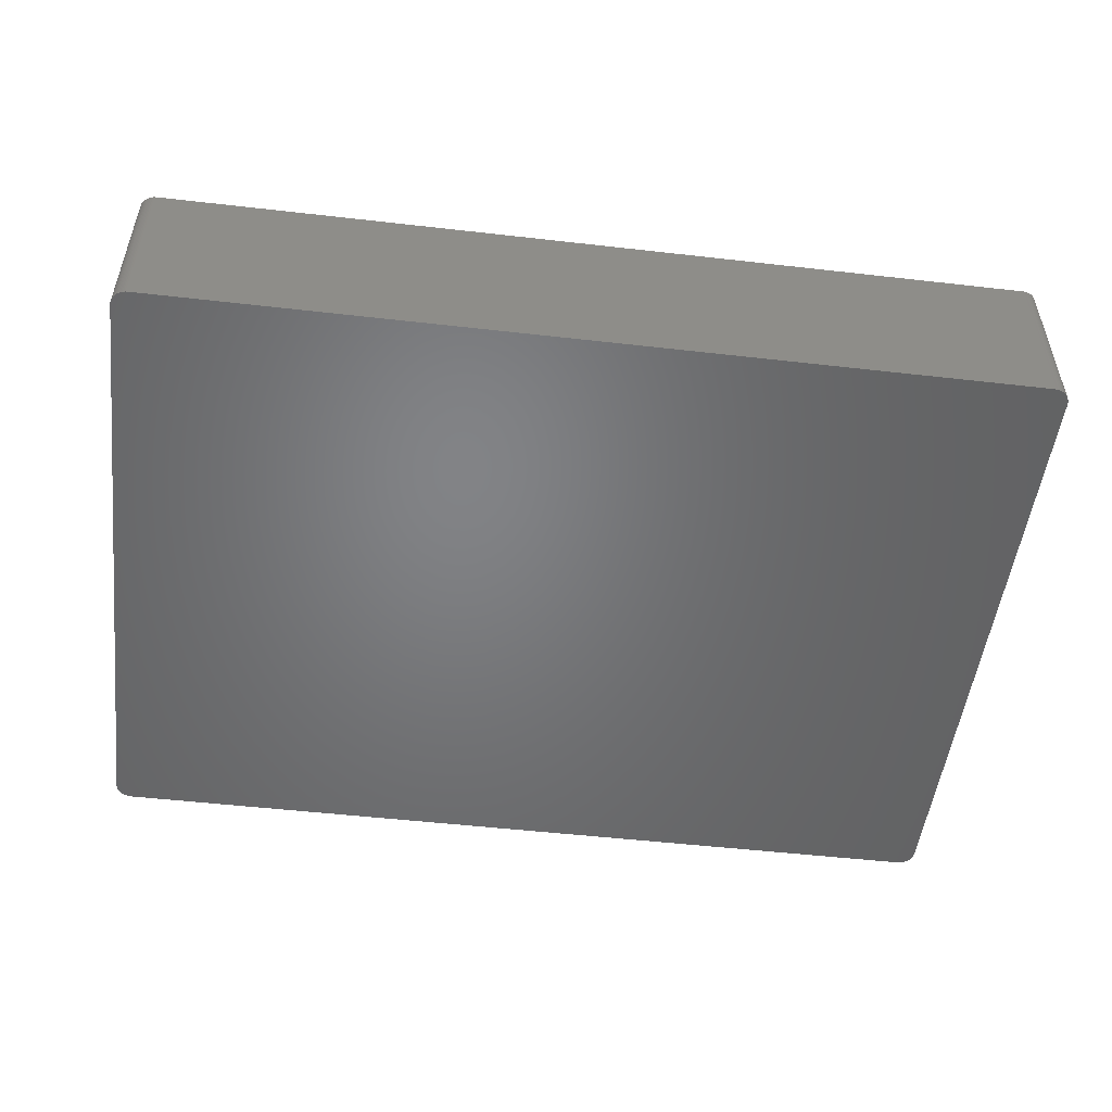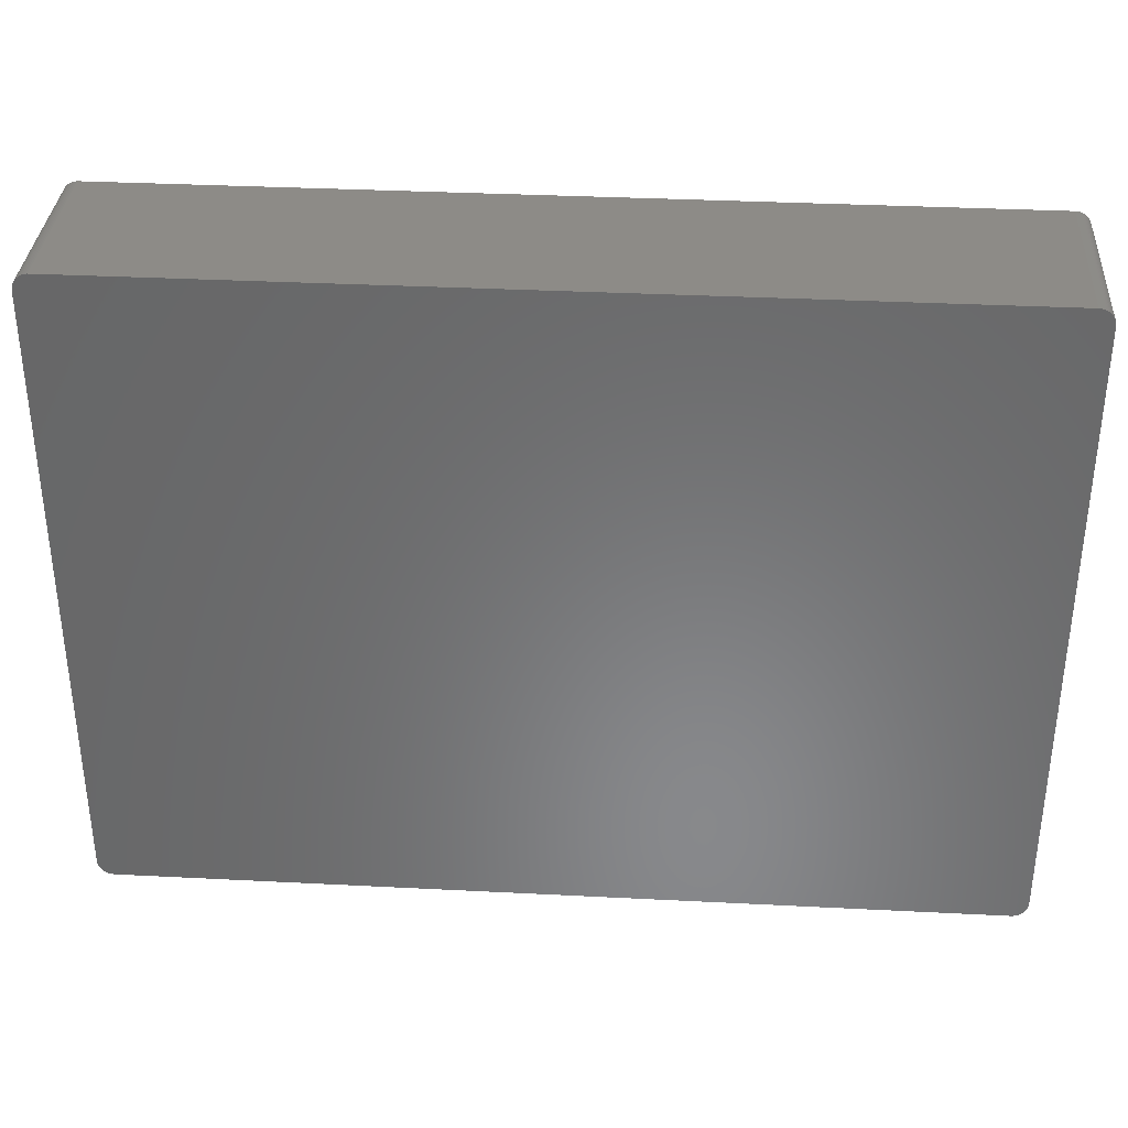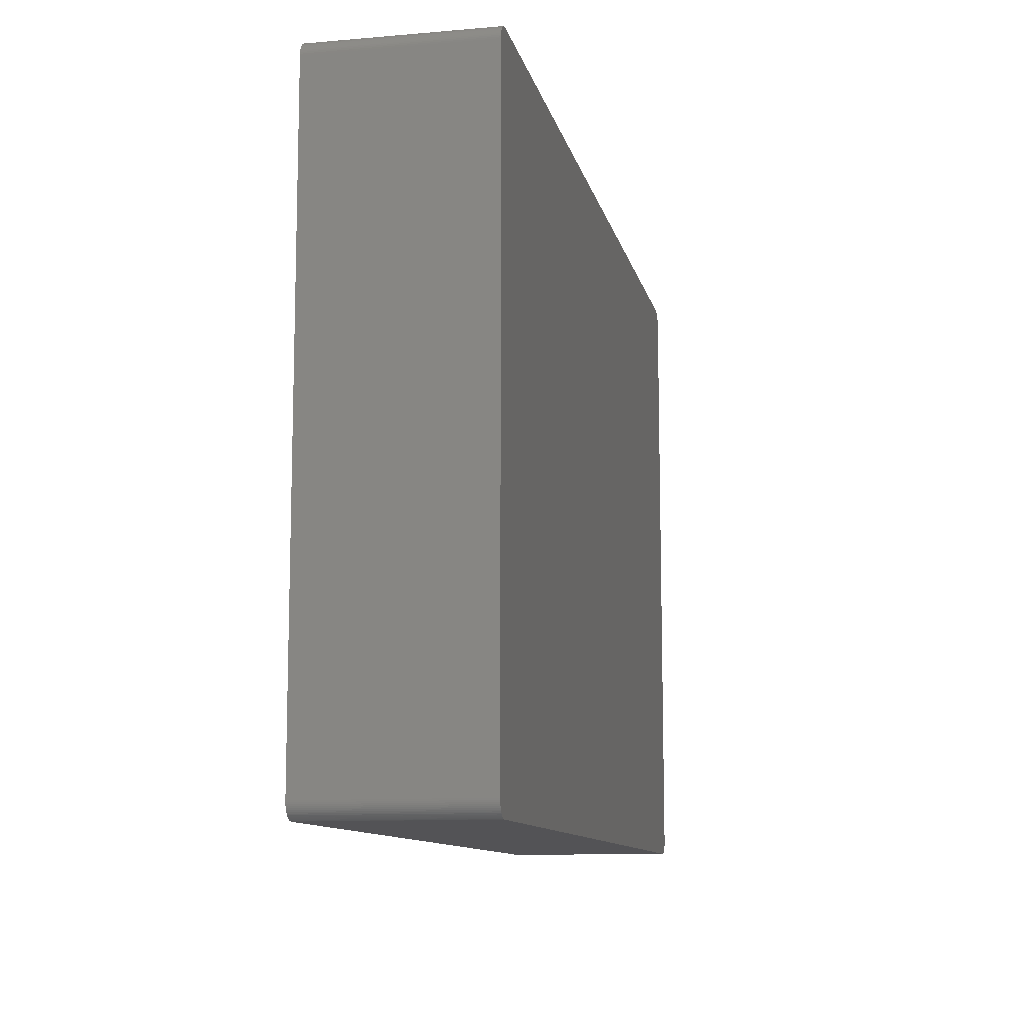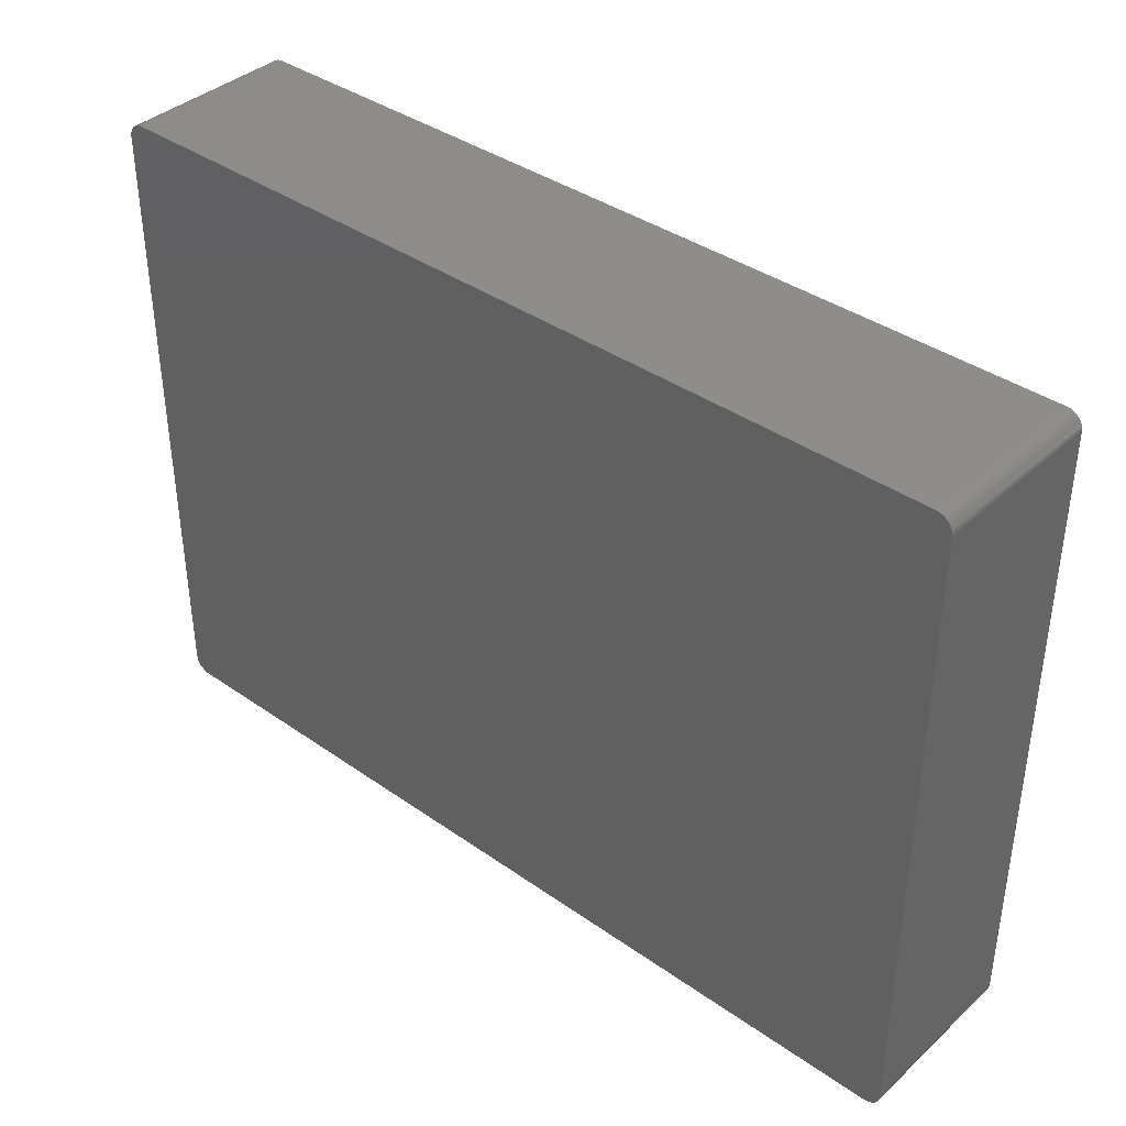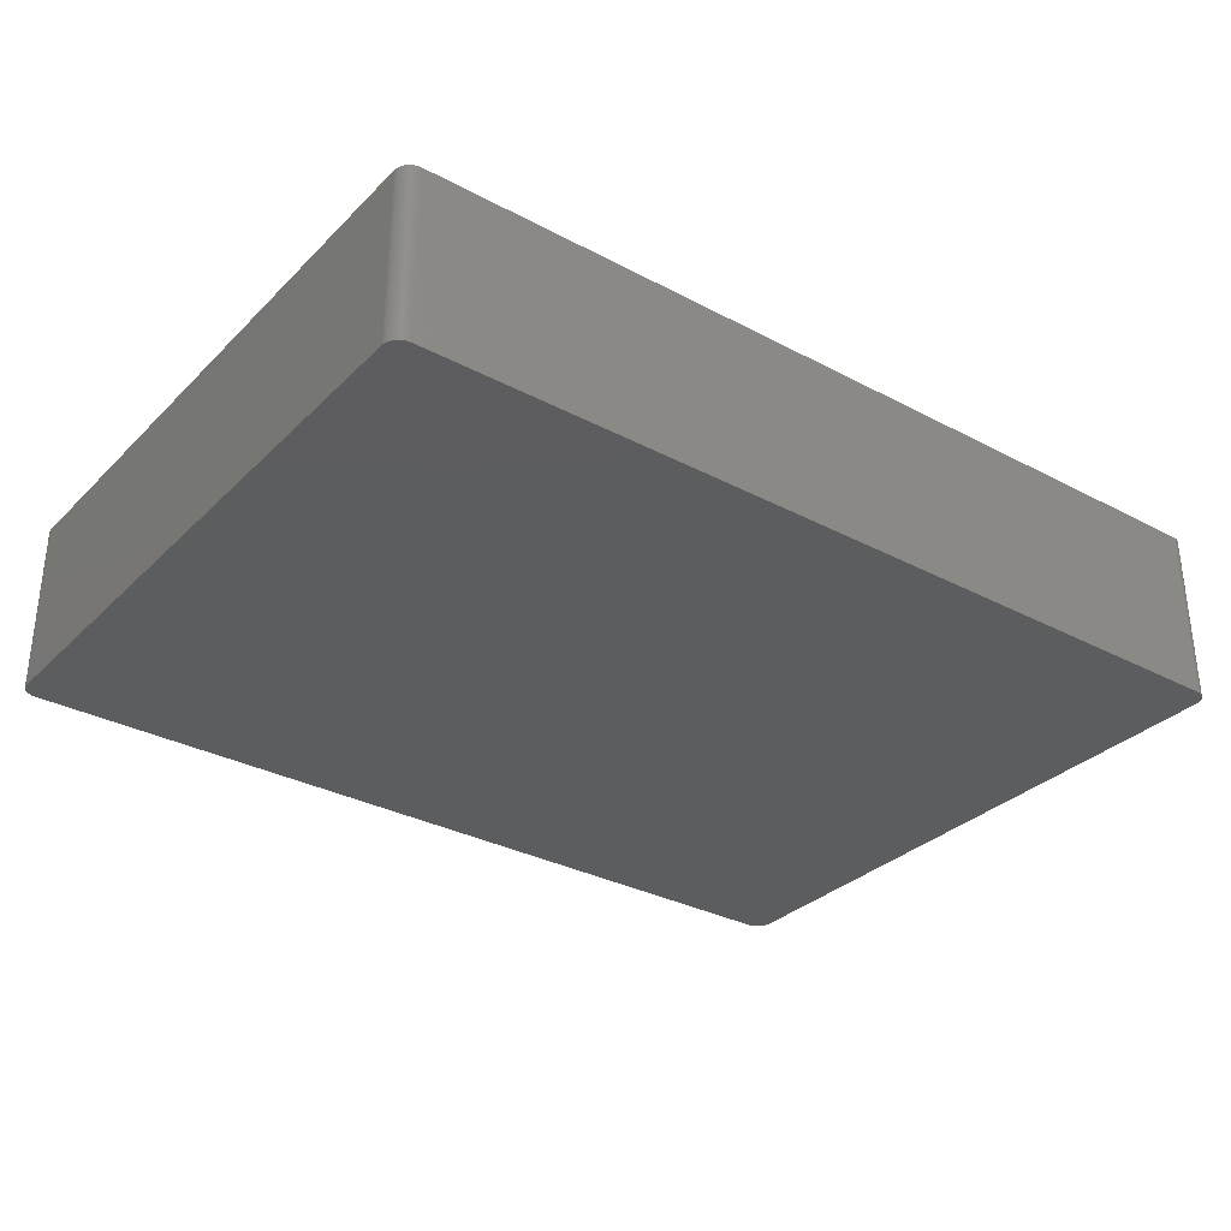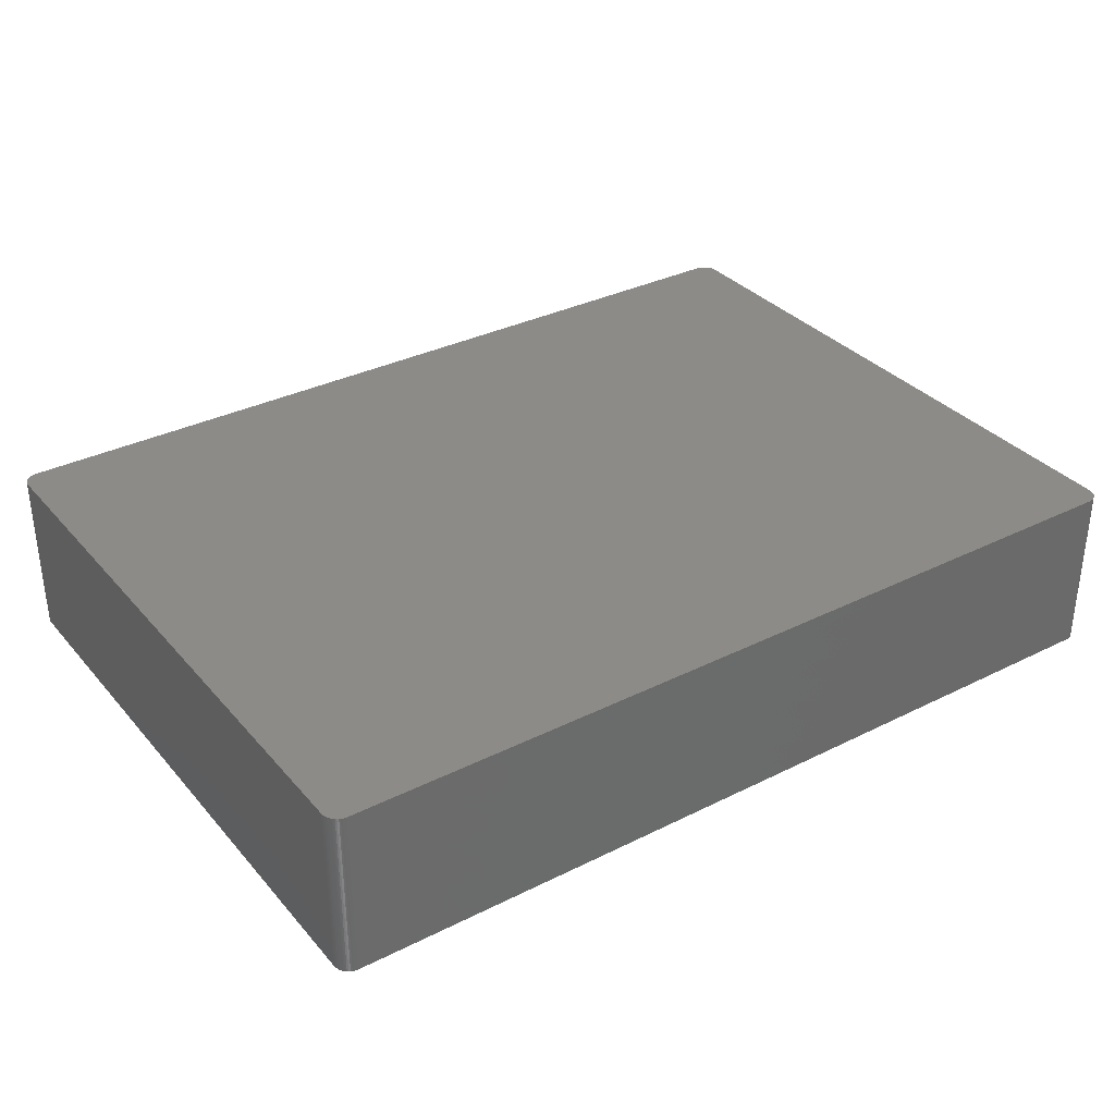
<metadata>
{"format":"stl","ext":"stl","renderer":"f3d","projection":"perspective","resolution":1024,"background":"white","views":[{"elev":-51.0,"azim":-7.1,"up":"+Z"},{"elev":34.7,"azim":-176.1,"up":"+Y"},{"elev":-10.8,"azim":102.1,"up":"+Y"},{"elev":38.5,"azim":-138.5,"up":"+Y"},{"elev":-31.9,"azim":-36.7,"up":"+Z"},{"elev":33.7,"azim":145.7,"up":"+Z"}]}
</metadata>
<code>
# stl→obj: 149 verts, 294 faces
v 70.82 49.78 13.72
v 70.85 49.53 13.72
v 70.85 49.53 8.636
v 70.87 49.28 8.636
v 70.85 49.53 -13.72
v -69.81 51.34 -13.72
v 68.26 51.82 -13.72
v 69.7 -51.41 13.72
v 69.48 -51.54 8.636
v 69.7 -51.41 8.636
v 70.87 49.28 13.72
v 70.87 -49.28 8.636
v -70.86 -49.4 13.72
v -70.86 49.4 -13.72
v -70.86 -49.4 -13.72
v 70.87 49.28 -8.636
v 70.87 49.28 -13.72
v -68.39 -51.82 -13.72
v 70.82 49.78 -13.72
v -69.81 51.34 13.72
v -70.86 49.4 13.72
v -70.49 50.6 -13.72
v 68.26 -51.82 8.636
v -68.39 -51.82 13.72
v 70.56 -50.49 -13.72
v 70.87 -49.28 13.72
v -68.64 -51.8 -13.72
v -68.89 -51.75 -13.72
v -70.01 -51.18 -13.72
v -69.6 51.48 -13.72
v 70.75 50.02 -13.72
v 70.75 50.02 13.72
v -70.84 49.65 -13.72
v -70.49 50.6 13.72
v -70.35 50.81 -13.72
v -70.19 51 -13.72
v 69.25 -51.64 -13.72
v 68.26 -51.82 -13.72
v 70.42 -50.71 -13.72
v 70.27 -50.91 -13.72
v 70.87 -49.28 -13.72
v 70.85 -49.53 -13.72
v 70.82 -49.78 13.72
v 70.82 -49.78 -8.636
v 68.52 -51.81 -13.72
v 68.26 -51.82 13.72
v -70.19 -51 -13.72
v -70.35 -50.81 -13.72
v -70.61 -50.38 -13.72
v 69.91 51.26 -13.72
v 68.77 51.78 -8.636
v 68.77 51.78 -13.72
v 68.52 51.81 -13.72
v -68.39 51.82 -13.72
v 68.26 51.82 13.72
v -68.39 51.82 13.72
v -70.71 50.14 -13.72
v -70.61 50.38 -13.72
v -70.71 50.14 13.72
v -70.19 51 13.72
v -70.01 51.18 -13.72
v 70.75 -50.02 -13.72
v 70.56 -50.49 13.72
v 68.52 -51.81 8.636
v 69.48 -51.54 -13.72
v 69.01 -51.72 13.72
v -69.14 -51.68 -13.72
v -69.6 -51.48 -13.72
v -68.89 -51.75 13.72
v -70.01 -51.18 13.72
v -70.71 -50.14 -13.72
v -70.79 -49.9 13.72
v -70.79 -49.9 -13.72
v 70.56 50.49 -13.72
v 70.42 50.71 -13.72
v 70.56 50.49 13.72
v -69.14 51.68 -13.72
v 69.25 51.64 13.72
v 68.52 51.81 13.72
v 69.91 51.26 13.72
v 69.25 51.64 -13.72
v 69.48 51.54 -13.72
v -68.89 51.75 -13.72
v -69.14 51.68 13.72
v -70.79 49.9 -13.72
v -70.79 49.9 13.72
v -70.61 50.38 13.72
v -70.35 50.81 13.72
v -70.01 51.18 13.72
v 70.75 -50.02 13.72
v 70.85 -49.53 13.72
v 69.91 -51.26 8.636
v 69.91 -51.26 13.72
v 70.27 -50.91 13.72
v 70.1 -51.09 8.636
v 70.27 -50.91 8.636
v 69.25 -51.64 13.72
v 69.01 -51.72 -13.72
v 68.77 -51.78 8.636
v 68.52 -51.81 13.72
v 69.01 -51.72 8.636
v 69.48 -51.54 13.72
v -69.14 -51.68 13.72
v -69.37 -51.59 -13.72
v -69.6 -51.48 13.72
v -70.35 -50.81 13.72
v -70.49 -50.6 -13.72
v -70.61 -50.38 13.72
v -70.84 -49.65 -13.72
v 70.67 50.26 -13.72
v 70.67 50.26 13.72
v 70.27 50.91 -13.72
v 70.1 51.09 -13.72
v 70.27 50.91 13.72
v 69.48 51.54 13.72
v 69.7 51.41 13.72
v 69.7 51.41 -13.72
v -68.89 51.75 13.72
v -68.64 51.8 -13.72
v -69.6 51.48 13.72
v -69.37 51.59 13.72
v -69.37 51.59 -13.72
v -70.84 49.65 13.72
v 70.67 -50.26 -13.72
v 70.67 -50.26 13.72
v 70.42 -50.71 8.636
v 70.42 -50.71 13.72
v 68.77 -51.78 13.72
v -68.64 -51.8 13.72
v -69.81 -51.34 -13.72
v -69.81 -51.34 13.72
v -69.37 -51.59 13.72
v -70.19 -51 13.72
v -70.49 -50.6 13.72
v -70.71 -50.14 13.72
v -70.84 -49.65 13.72
v 70.1 51.09 13.72
v 70.42 50.71 13.72
v 69.01 51.72 -8.636
v -68.64 51.8 13.72
v 70.82 -49.78 -13.72
v 70.1 -51.09 -13.72
v 70.1 -51.09 13.72
v 69.7 -51.41 -13.72
v 69.91 -51.26 -13.72
v 69.01 51.72 -13.72
v 69.01 51.72 13.72
v 68.77 51.78 13.72
v 68.77 -51.78 -13.72
f 1 2 3
f 4 5 3
f 6 7 5
f 8 9 10
f 11 12 4
f 3 11 4
f 13 14 15
f 16 17 5
f 11 2 1
f 3 2 11
f 13 8 11
f 1 13 11
f 5 18 15
f 6 5 15
f 5 19 1
f 3 5 1
f 20 21 13
f 1 20 13
f 14 22 6
f 15 14 6
f 23 24 18
f 12 16 4
f 5 25 18
f 8 26 11
f 18 27 28
f 18 29 15
f 20 30 6
f 31 32 1
f 21 33 14
f 13 21 14
f 34 35 22
f 22 36 6
f 25 37 38
f 25 39 40
f 12 41 16
f 4 16 5
f 42 43 44
f 11 26 12
f 37 45 38
f 23 46 24
f 24 46 8
f 13 24 8
f 29 47 48
f 29 49 15
f 7 50 5
f 51 52 53
f 54 55 7
f 6 54 7
f 55 56 20
f 1 55 20
f 57 58 22
f 14 57 22
f 57 59 58
f 20 34 21
f 60 61 36
f 36 61 6
f 26 42 12
f 5 41 25
f 43 62 44
f 8 63 26
f 38 45 64
f 18 38 23
f 25 38 18
f 9 65 10
f 38 64 23
f 46 66 8
f 67 68 29
f 18 67 29
f 27 69 28
f 13 70 24
f 71 72 73
f 49 73 15
f 50 74 5
f 74 75 76
f 54 56 55
f 6 77 54
f 78 79 55
f 1 80 55
f 81 82 50
f 7 81 50
f 77 83 54
f 56 84 20
f 85 86 59
f 14 85 57
f 85 59 57
f 22 58 34
f 34 59 21
f 59 87 58
f 35 60 36
f 22 35 36
f 34 88 35
f 20 60 34
f 61 89 20
f 6 61 20
f 41 17 16
f 5 17 41
f 43 90 62
f 26 91 42
f 92 93 8
f 94 95 96
f 37 97 66
f 37 98 45
f 99 100 64
f 23 64 46
f 101 37 66
f 66 102 8
f 103 104 67
f 18 28 67
f 70 103 24
f 70 105 103
f 67 104 68
f 28 103 67
f 47 106 48
f 29 48 49
f 48 106 107
f 13 108 70
f 72 109 73
f 73 109 15
f 74 31 5
f 31 110 111
f 77 84 83
f 6 30 77
f 50 112 74
f 1 76 80
f 50 113 112
f 112 114 75
f 80 78 55
f 7 53 81
f 80 115 78
f 115 116 117
f 83 118 119
f 84 118 83
f 120 121 122
f 84 120 20
f 33 86 85
f 14 33 85
f 21 123 33
f 59 86 21
f 34 87 59
f 58 87 34
f 60 88 34
f 35 88 60
f 60 89 61
f 20 89 60
f 41 42 25
f 12 42 41
f 63 43 26
f 25 124 63
f 42 124 25
f 63 125 43
f 95 93 92
f 10 92 8
f 63 126 25
f 126 94 96
f 63 127 126
f 8 94 63
f 25 65 37
f 37 65 9
f 66 99 101
f 100 128 66
f 46 100 66
f 64 100 46
f 9 102 37
f 8 102 9
f 24 27 18
f 24 129 27
f 29 130 70
f 68 130 29
f 103 69 24
f 28 69 103
f 105 131 130
f 68 105 130
f 105 132 103
f 68 104 105
f 70 47 29
f 47 133 106
f 49 107 108
f 48 107 49
f 108 106 70
f 106 134 107
f 49 71 73
f 108 71 49
f 108 135 71
f 13 72 108
f 109 136 13
f 15 109 13
f 31 19 5
f 1 19 31
f 76 111 74
f 1 111 76
f 112 75 74
f 113 114 112
f 80 113 50
f 80 137 113
f 76 114 80
f 114 138 75
f 55 53 7
f 55 79 53
f 81 78 82
f 81 139 78
f 50 117 80
f 82 117 50
f 54 119 56
f 83 119 54
f 56 118 84
f 118 140 119
f 77 122 84
f 30 122 77
f 30 120 122
f 20 120 30
f 86 123 21
f 33 123 86
f 43 91 26
f 42 91 43
f 42 62 124
f 42 141 62
f 124 125 63
f 62 125 124
f 92 142 95
f 25 142 65
f 94 143 95
f 8 93 94
f 94 127 63
f 126 127 94
f 65 144 10
f 142 145 65
f 101 98 37
f 64 45 99
f 99 128 100
f 66 128 99
f 102 97 37
f 66 97 102
f 69 129 24
f 27 129 69
f 70 131 105
f 130 131 70
f 104 132 105
f 103 132 104
f 70 133 47
f 106 133 70
f 108 134 106
f 107 134 108
f 72 135 108
f 71 135 72
f 72 136 109
f 13 136 72
f 111 32 31
f 1 32 111
f 74 110 31
f 111 110 74
f 114 137 80
f 113 137 114
f 76 138 114
f 75 138 76
f 139 146 52
f 53 52 81
f 139 147 78
f 53 79 51
f 82 115 117
f 78 115 82
f 51 139 52
f 51 148 139
f 56 140 118
f 119 140 56
f 84 121 120
f 122 121 84
f 44 141 42
f 62 141 44
f 125 90 43
f 62 90 125
f 93 143 94
f 95 143 93
f 25 40 142
f 95 142 96
f 99 98 101
f 98 149 45
f 79 148 51
f 78 148 79
f 80 116 115
f 117 116 80
f 81 146 139
f 52 146 81
f 92 145 142
f 10 145 92
f 96 40 126
f 142 40 96
f 99 149 98
f 45 149 99
f 148 147 139
f 78 147 148
f 145 144 65
f 10 144 145
f 126 39 25
f 40 39 126

</code>
